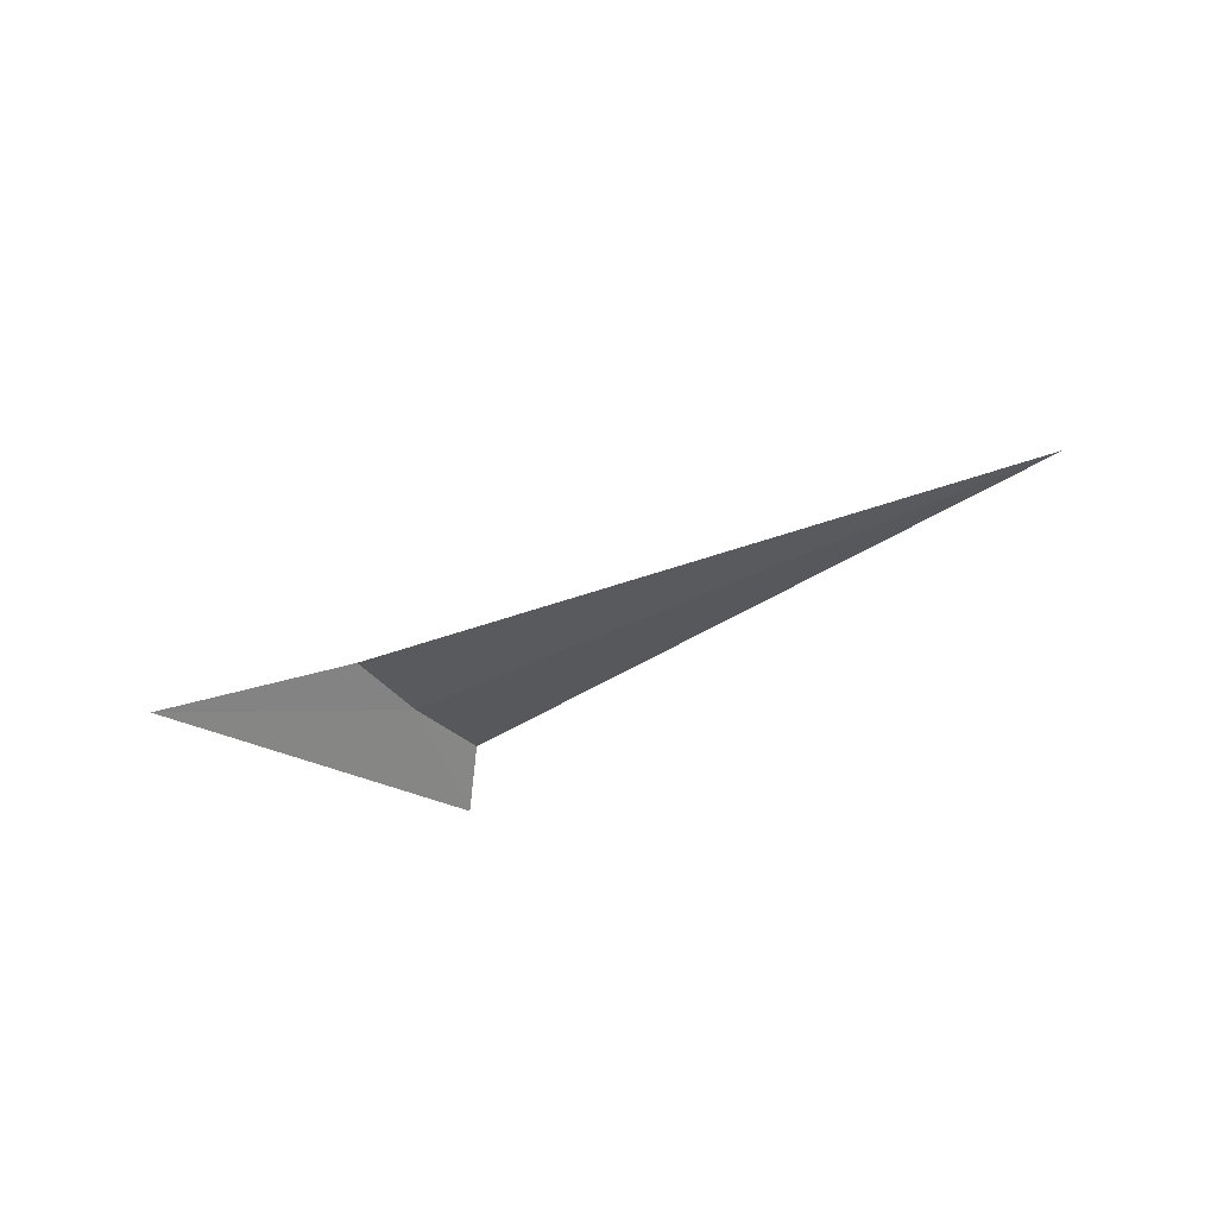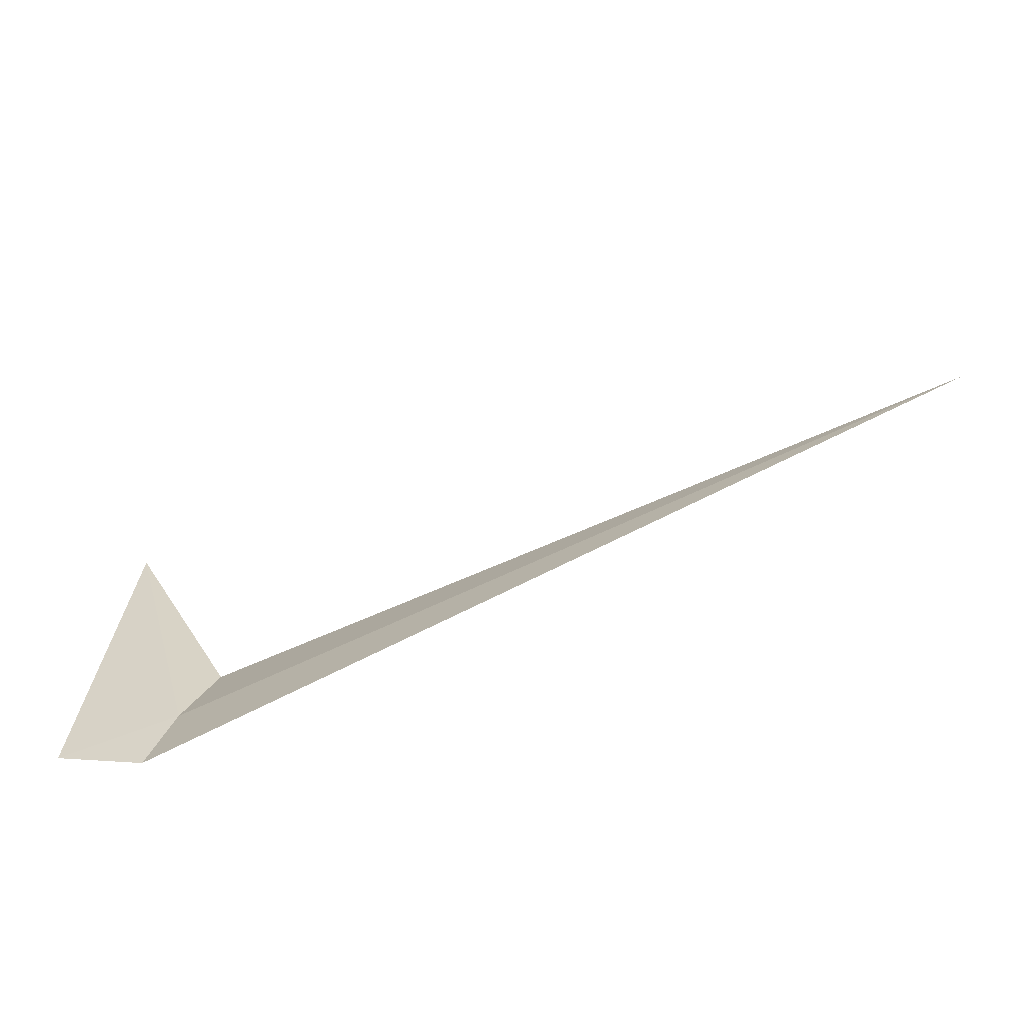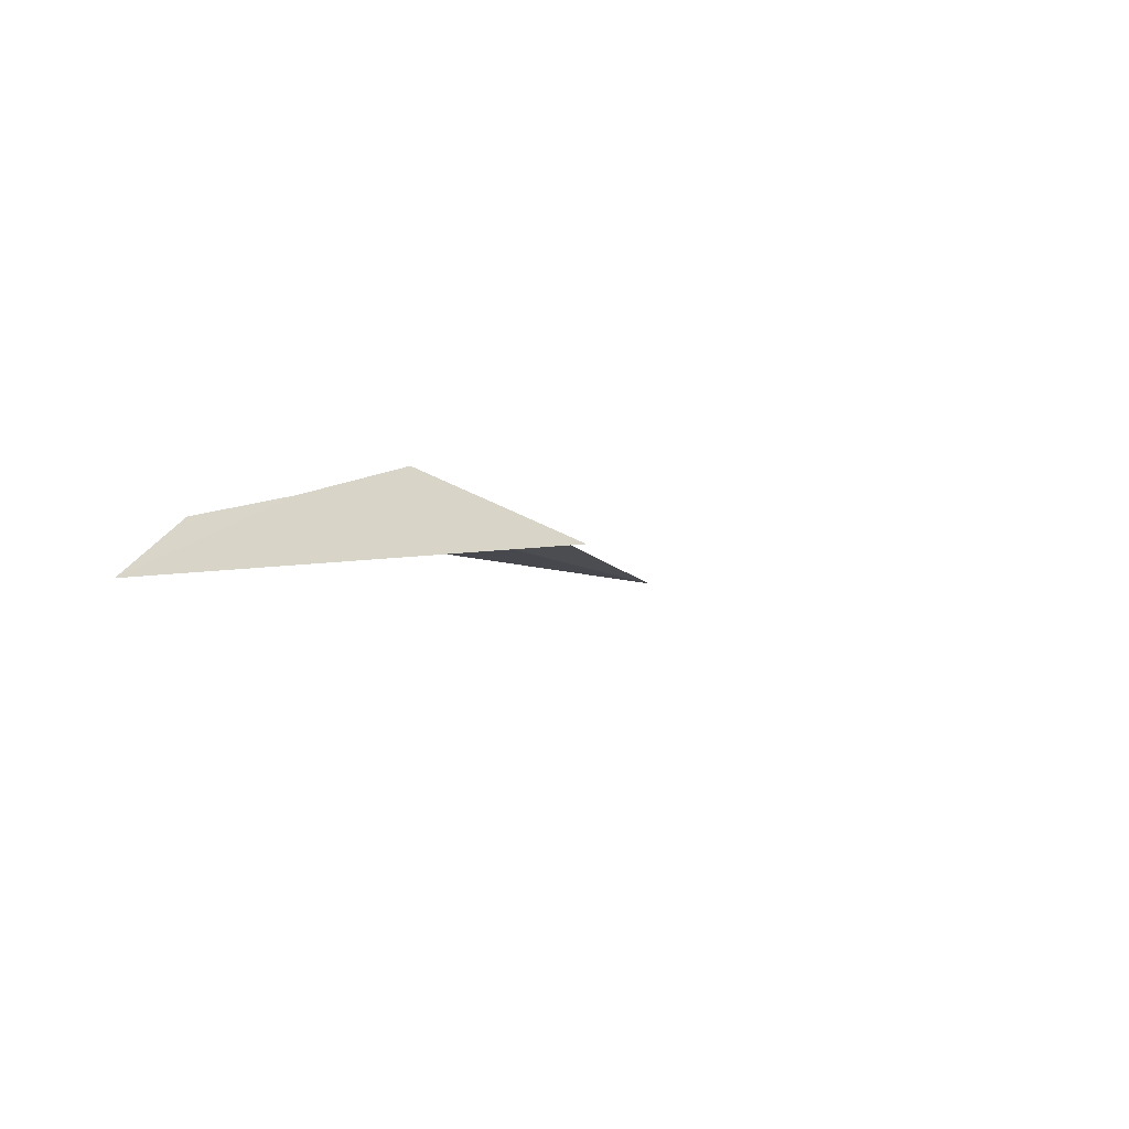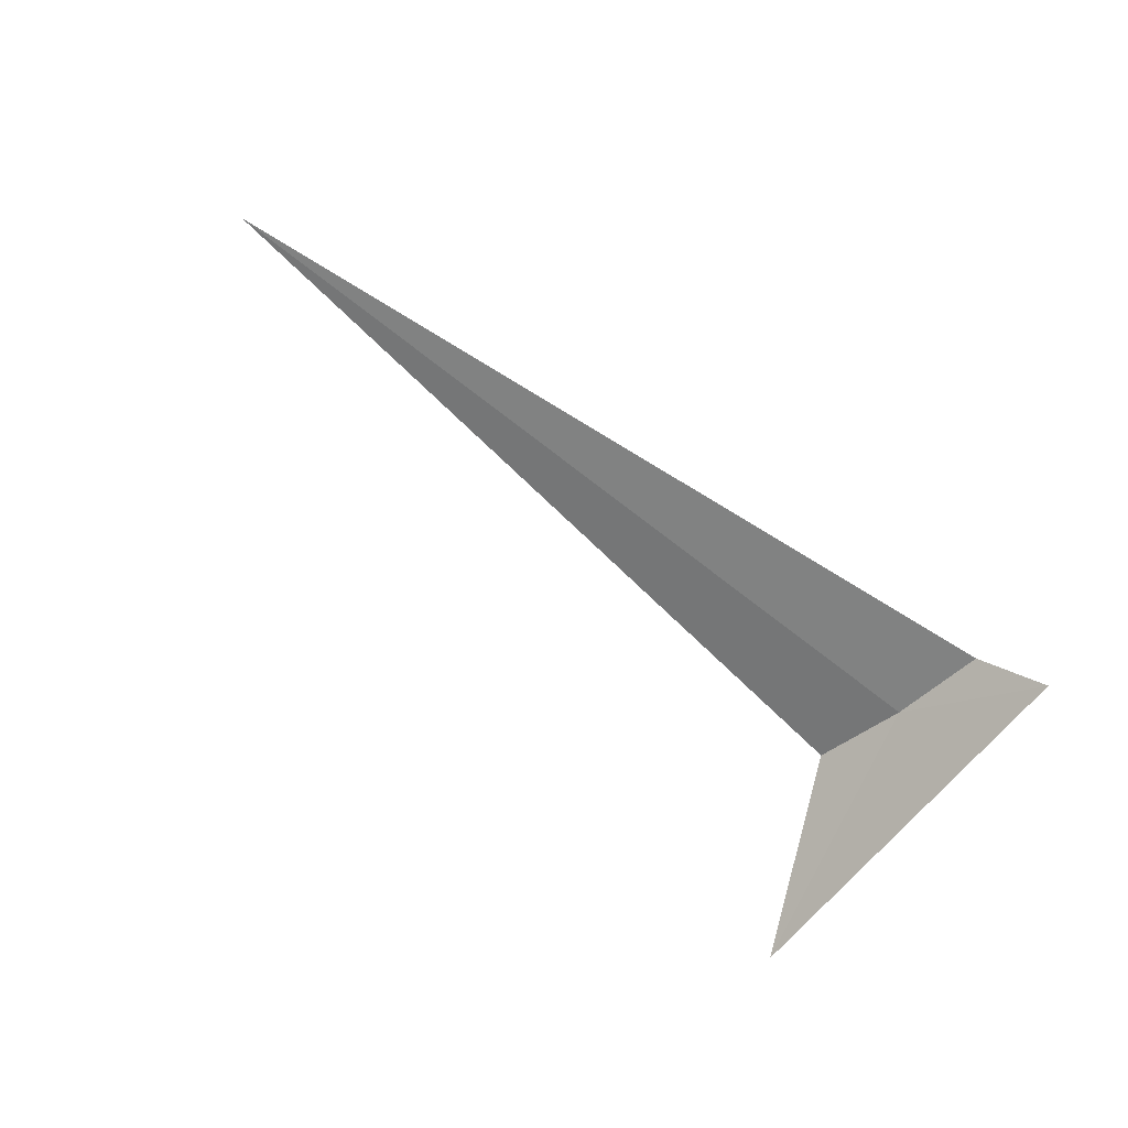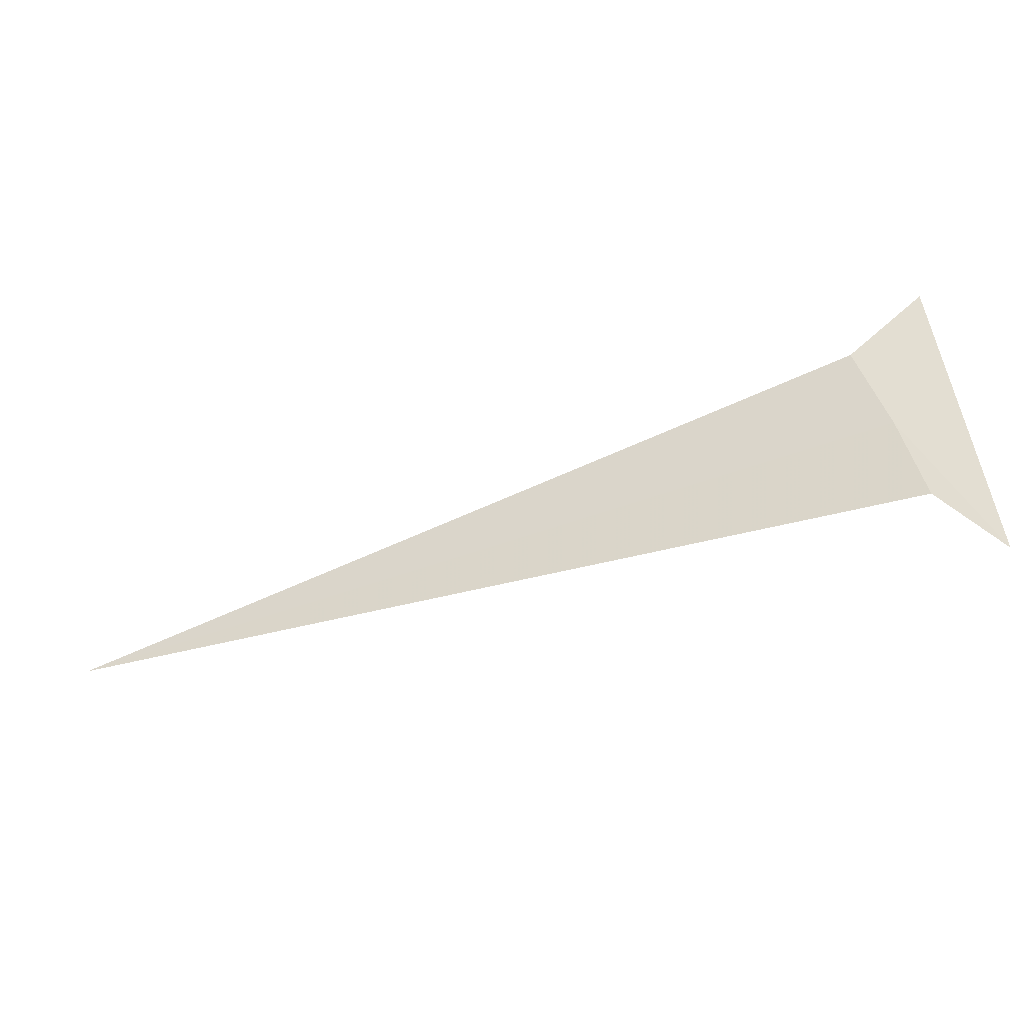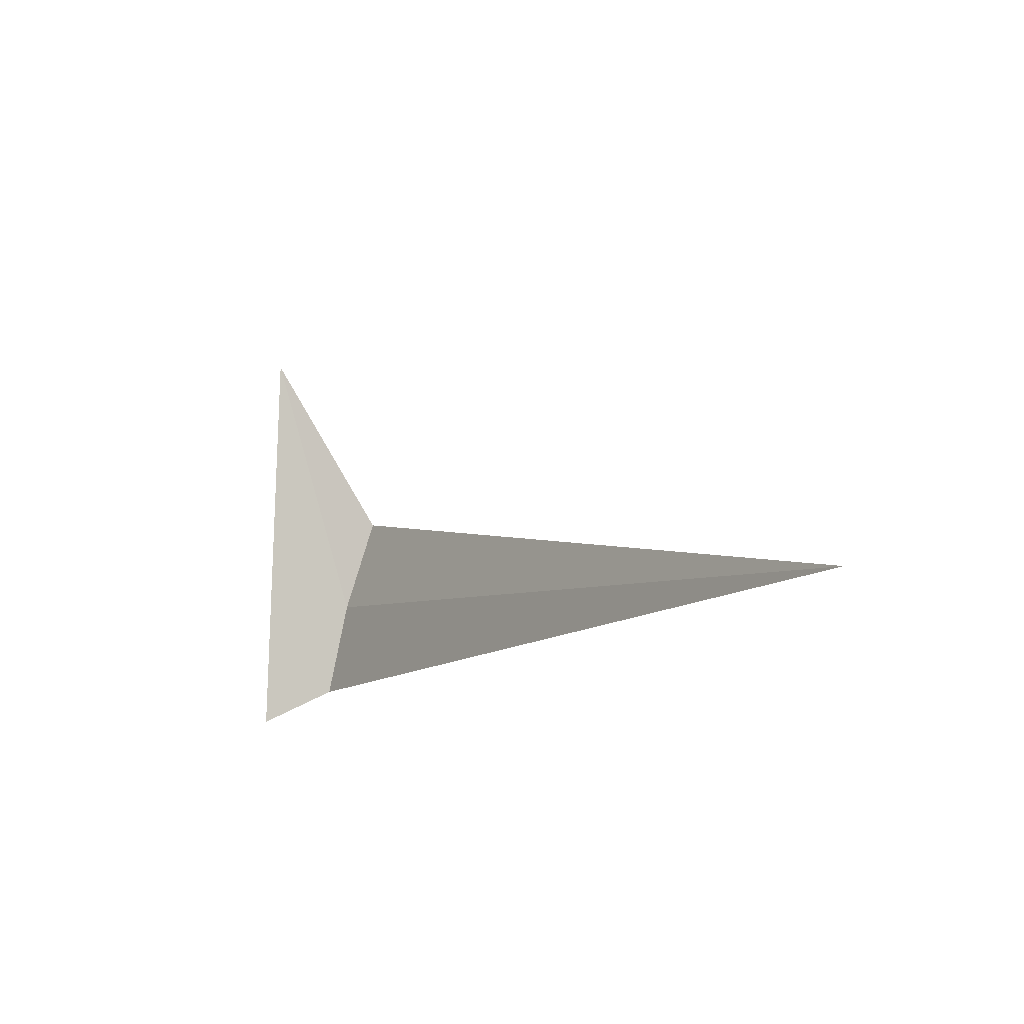
<metadata>
{"format":"obj","ext":"obj","renderer":"f3d","projection":"perspective","resolution":1024,"background":"white","views":[{"elev":-23.2,"azim":46.7,"up":"+Y"},{"elev":-64.9,"azim":26.0,"up":"+Z"},{"elev":-6.0,"azim":-66.6,"up":"+Y"},{"elev":-68.0,"azim":141.9,"up":"+Y"},{"elev":-53.1,"azim":-159.0,"up":"+Z"},{"elev":-6.0,"azim":56.4,"up":"+Z"}]}
</metadata>
<code>
v 16.16 39.34 39.76
v 16.02 39.19 38.75
v 24.7 39.33 39.71
v 16.38 39.57 40.74
v 15.56 38.72 42.69
v 15.49 38.63 38.4
f 1 3 2
f 1 4 3
f 1 6 5
f 1 2 6
f 1 5 4

</code>
